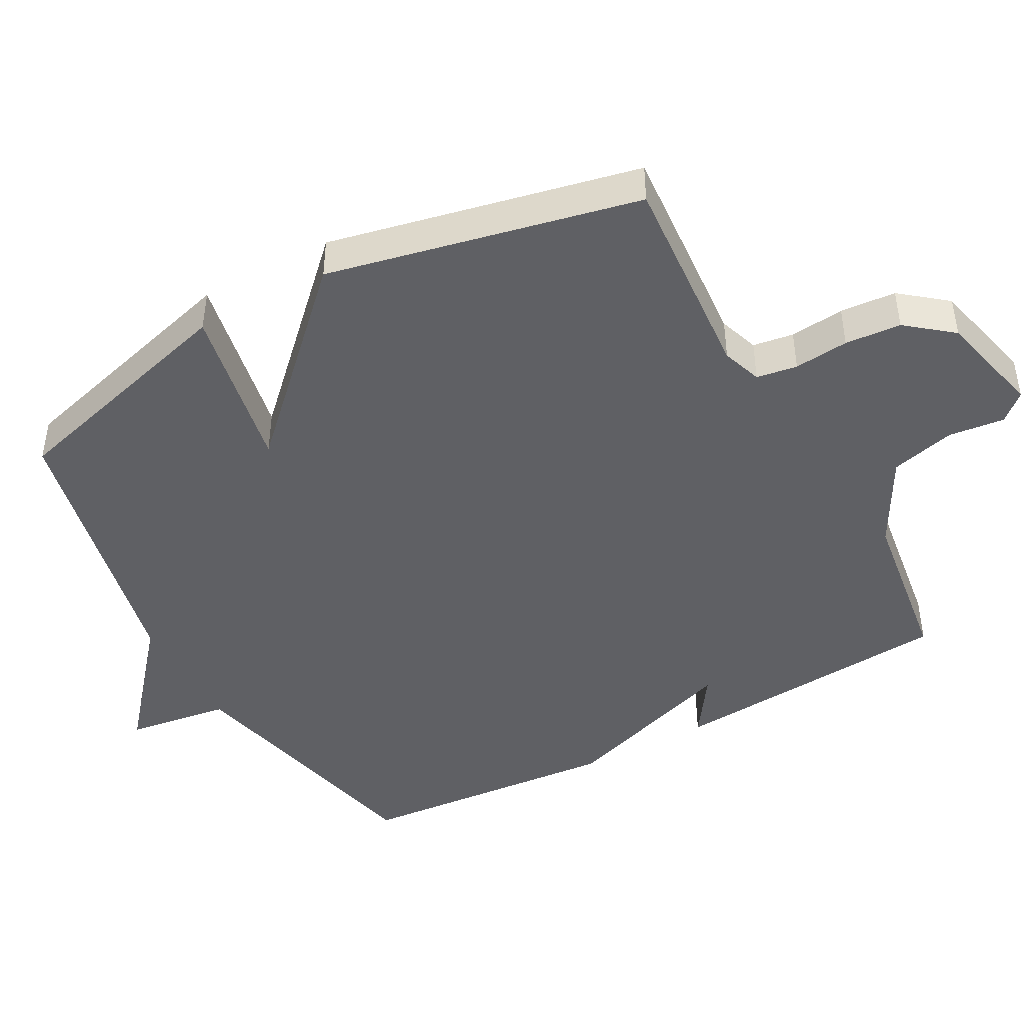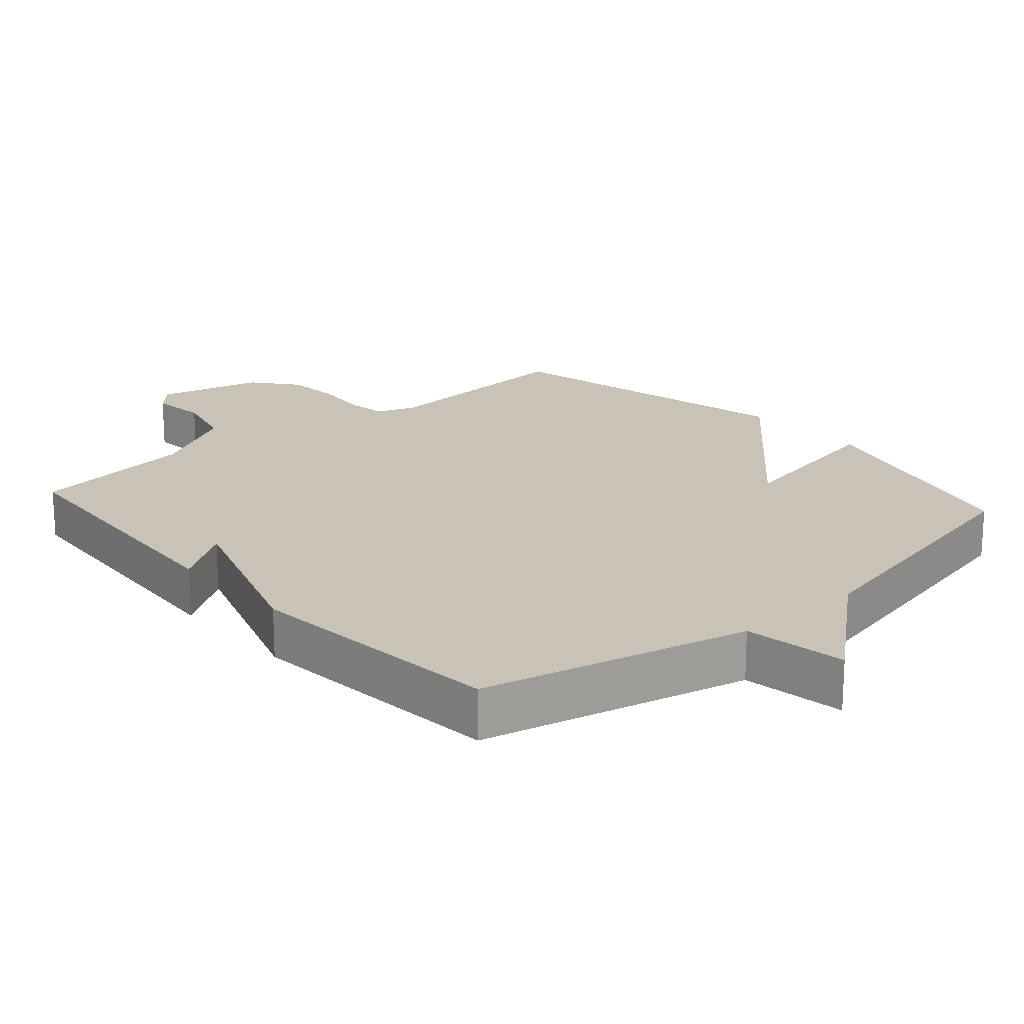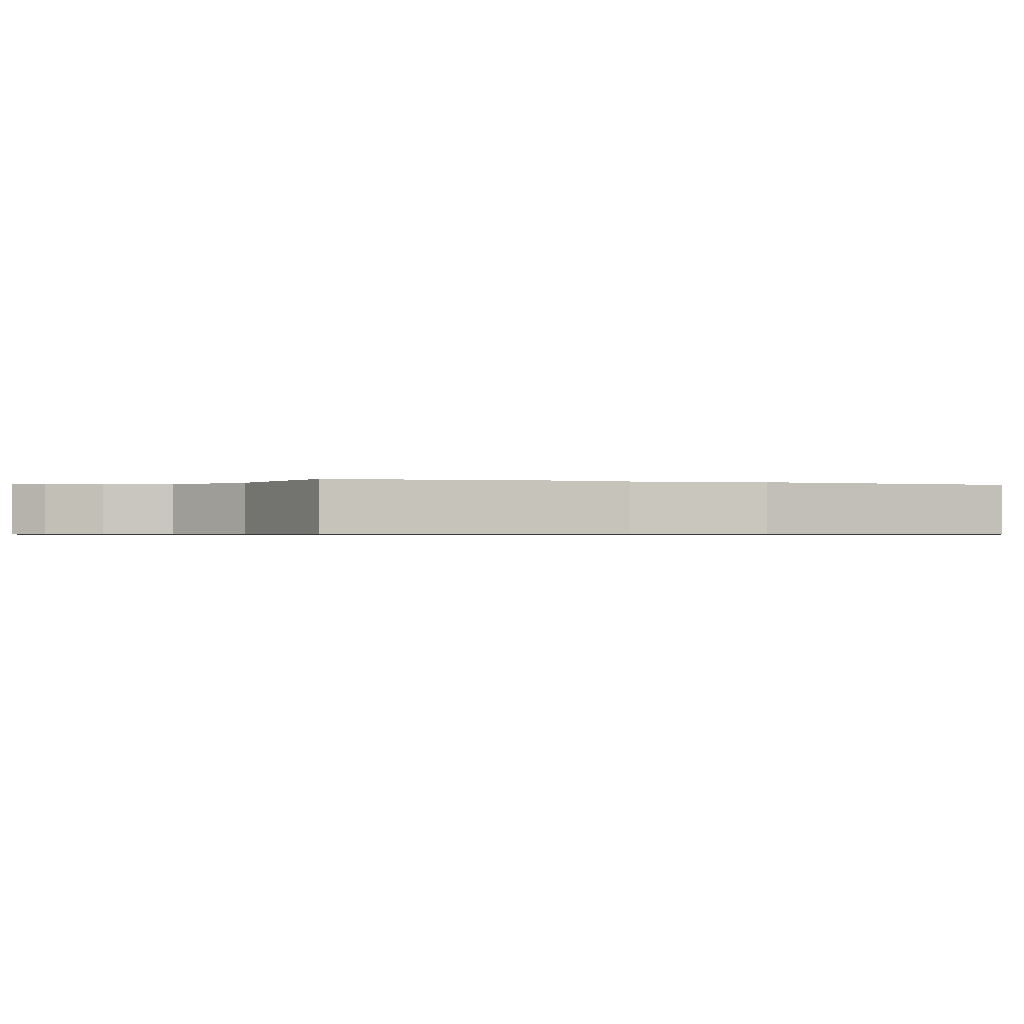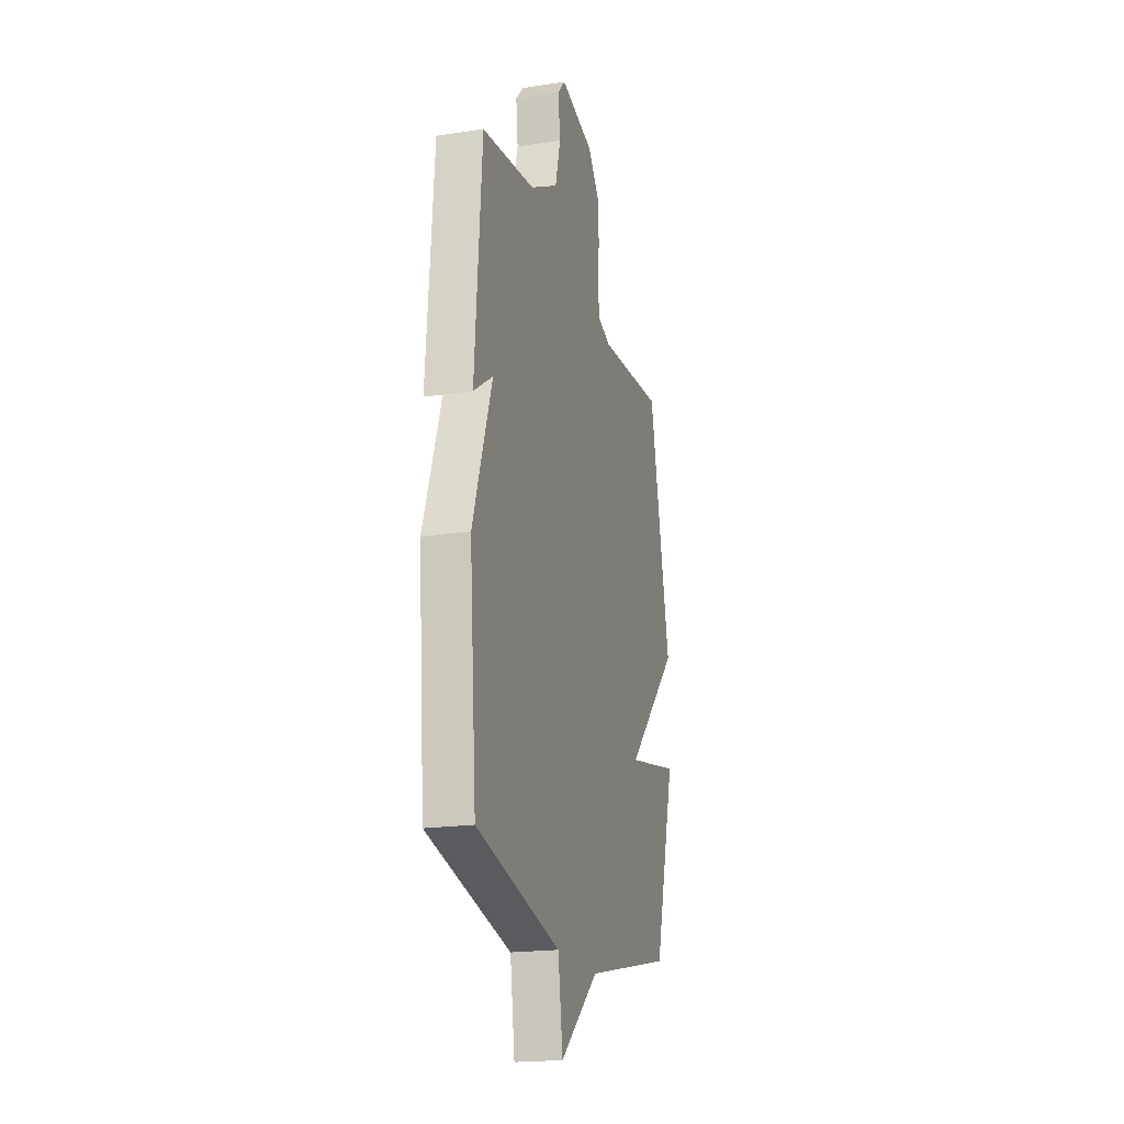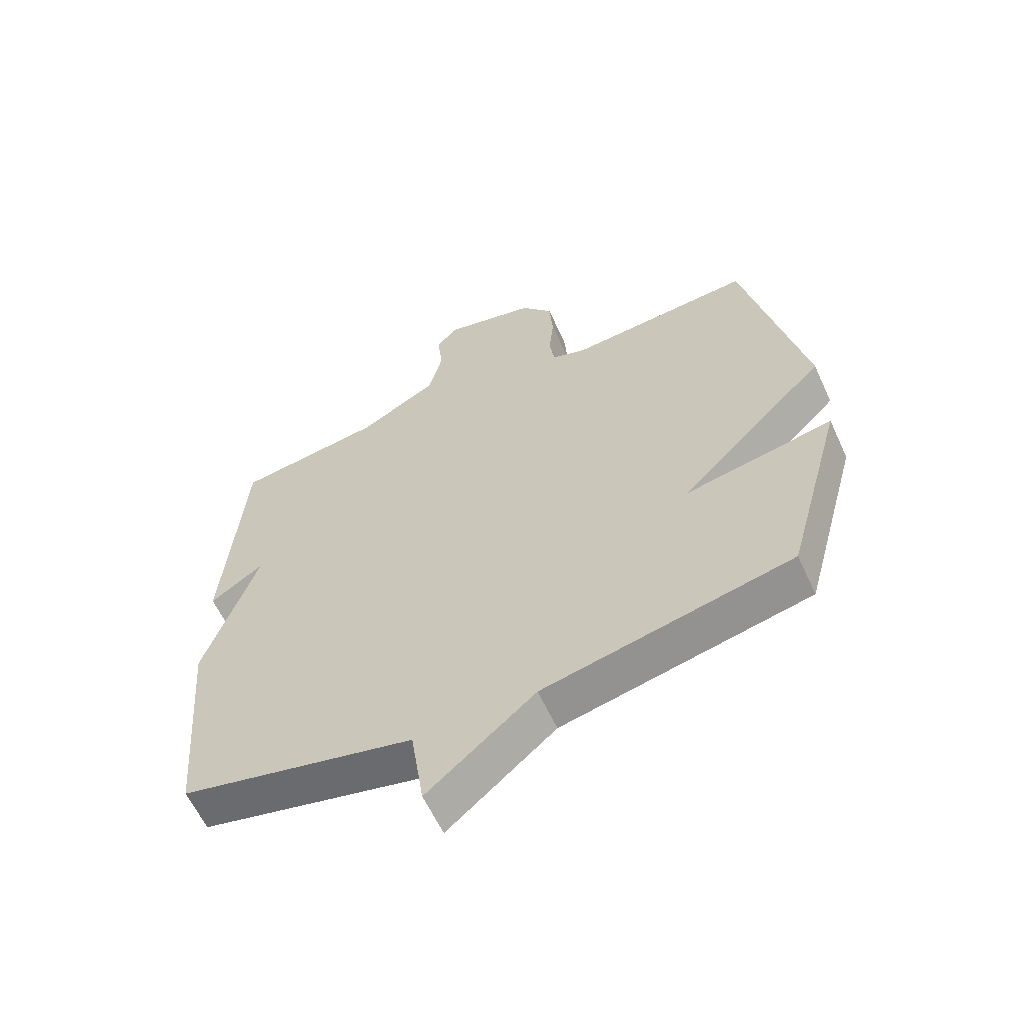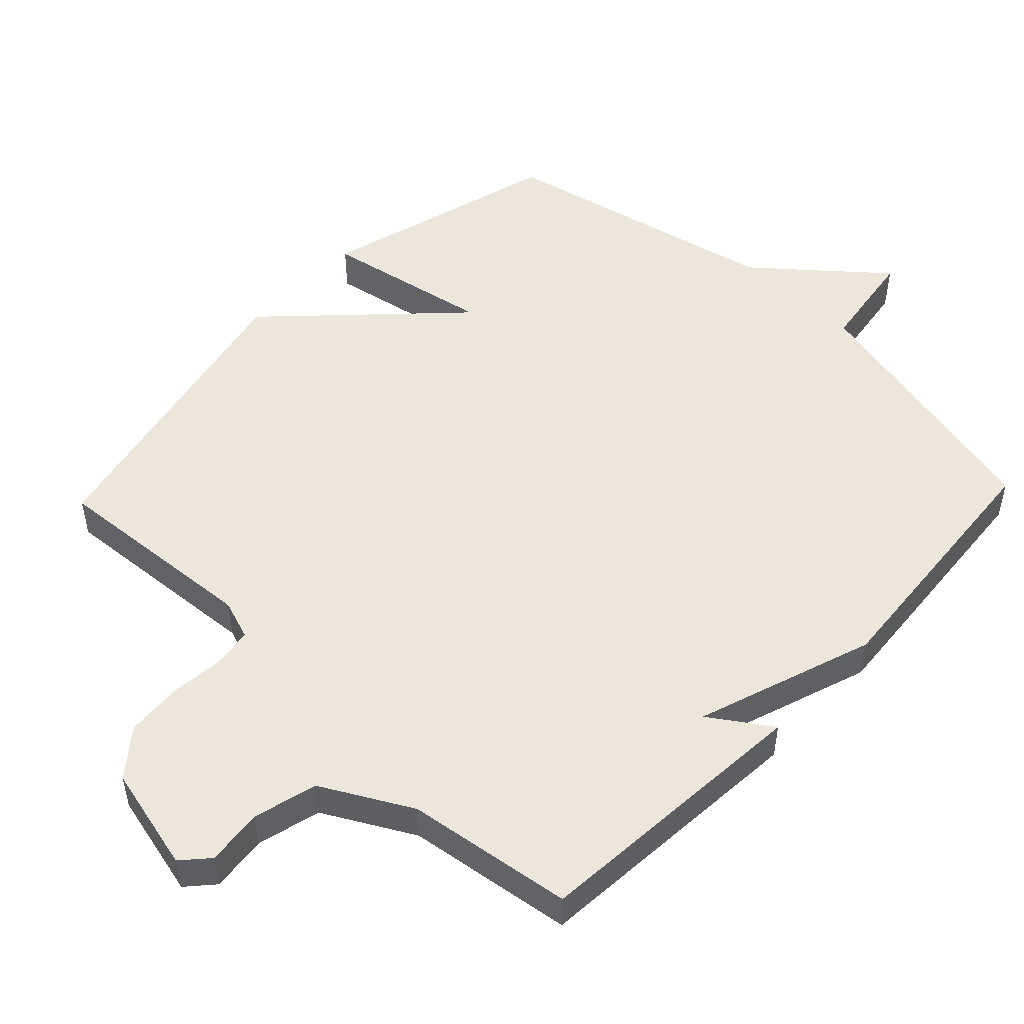
<metadata>
{"format":"obj","ext":"obj","renderer":"f3d","projection":"perspective","resolution":1024,"background":"white","views":[{"elev":-44.9,"azim":-61.4,"up":"+Y"},{"elev":19.5,"azim":138.6,"up":"+Y"},{"elev":-0.6,"azim":69.5,"up":"+Y"},{"elev":-19.6,"azim":105.7,"up":"+Z"},{"elev":-60.9,"azim":-155.2,"up":"+Z"},{"elev":50.8,"azim":43.6,"up":"+Y"}]}
</metadata>
<code>
v -0.5 0.07 -0.5
v -0.597 0.07 -0.15
v -0.352 0.07 -0.197
v -0.597 0.07 0.05
v -0.5 0.07 0.5
v -0.194 0.07 0.477
v -0.136 0.07 0.497
v -0.127 0.07 0.556
v -0.135 0.07 0.635
v -0.129 0.07 0.716
v -0.076 0.07 0.782
v 0.078 0.07 0.819
v 0.113 0.07 0.78
v 0.104 0.07 0.698
v 0.128 0.07 0.605
v 0.258 0.07 0.534
v 0.5 0.07 0.5
v 0.532 0.07 0.085
v 0.443 0.07 0.145
v 0.532 0.07 -0.115
v 0.5 0.07 -0.5
v 0.111 0.07 -0.59
v 0.089 0.07 -0.74
v -0.089 0.07 -0.59
v -0.5 0 -0.5
v -0.597 0 -0.15
v -0.352 0 -0.197
v -0.597 0 0.05
v -0.5 0 0.5
v -0.194 0 0.477
v -0.136 0 0.497
v -0.127 0 0.556
v -0.135 0 0.635
v -0.129 0 0.716
v -0.076 0 0.782
v 0.078 0 0.819
v 0.113 0 0.78
v 0.104 0 0.698
v 0.128 0 0.605
v 0.258 0 0.534
v 0.5 0 0.5
v 0.532 0 0.085
v 0.443 0 0.145
v 0.532 0 -0.115
v 0.5 0 -0.5
v 0.111 0 -0.59
v 0.089 0 -0.74
v -0.089 0 -0.59
f 22 23 24
f 22 24 1
f 21 22 1
f 20 21 1
f 19 20 1
f 16 17 18 19
f 15 16 19 1
f 14 15 1
f 12 13 14
f 11 12 14
f 10 11 14
f 9 10 14
f 8 9 14
f 7 8 14
f 3 4 5 6
f 3 6 7
f 1 2 3
f 14 1 3
f 3 7 14
f 48 47 46
f 25 48 46
f 25 46 45
f 25 45 44
f 25 44 43
f 43 42 41 40
f 25 43 40 39
f 25 39 38
f 38 37 36
f 38 36 35
f 38 35 34
f 38 34 33
f 38 33 32
f 38 32 31
f 30 29 28 27
f 31 30 27
f 27 26 25
f 27 25 38
f 38 31 27
f 1 25 26 2
f 2 26 27 3
f 3 27 28 4
f 4 28 29 5
f 5 29 30 6
f 6 30 31 7
f 7 31 32 8
f 8 32 33 9
f 9 33 34 10
f 10 34 35 11
f 11 35 36 12
f 12 36 37 13
f 13 37 38 14
f 14 38 39 15
f 15 39 40 16
f 16 40 41 17
f 17 41 42 18
f 18 42 43 19
f 19 43 44 20
f 20 44 45 21
f 21 45 46 22
f 22 46 47 23
f 23 47 48 24
f 24 48 25 1

</code>
